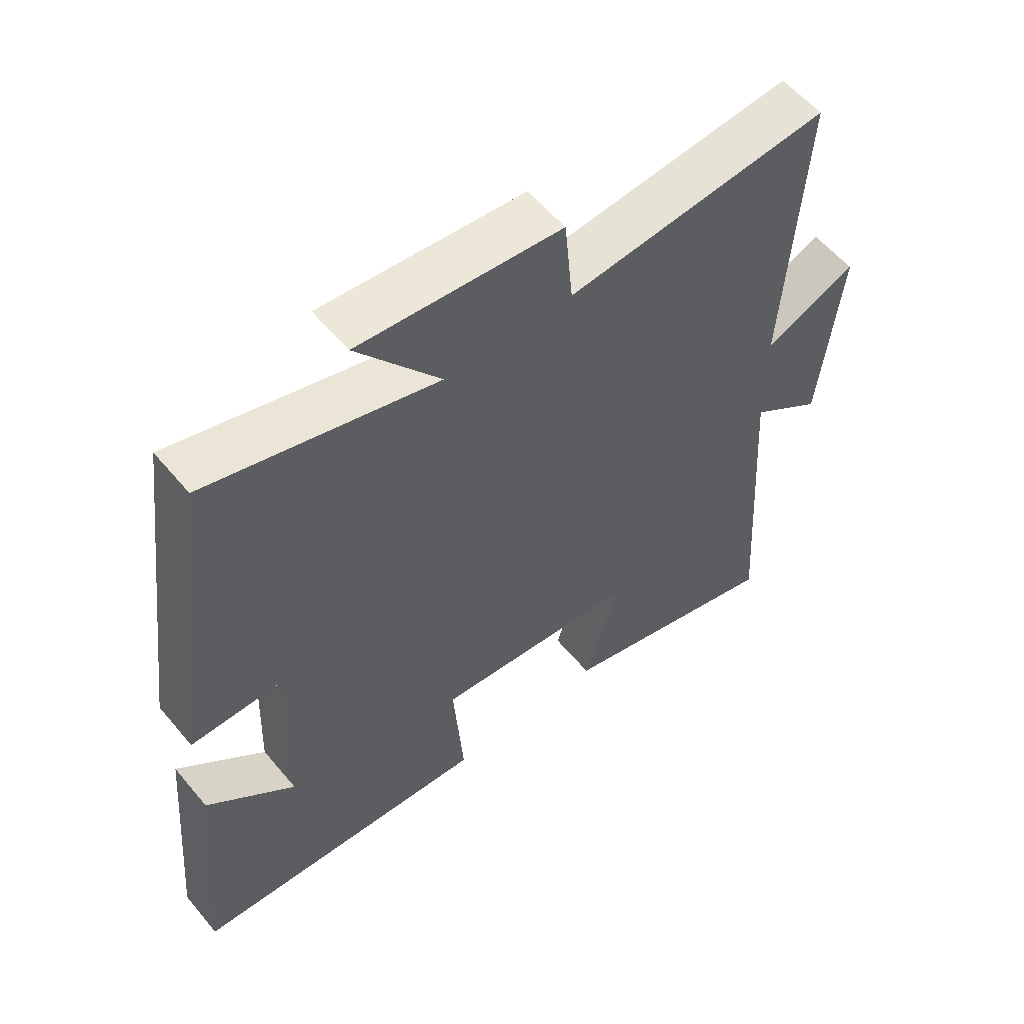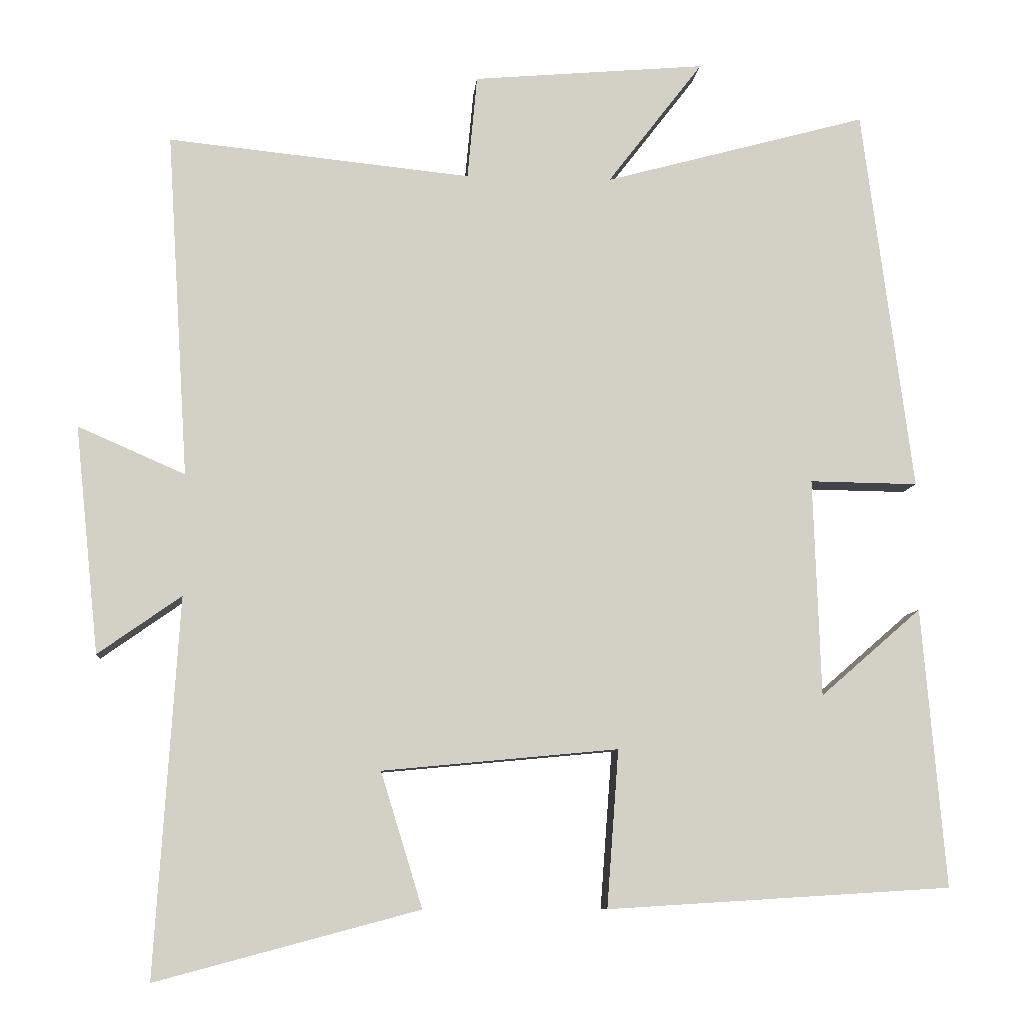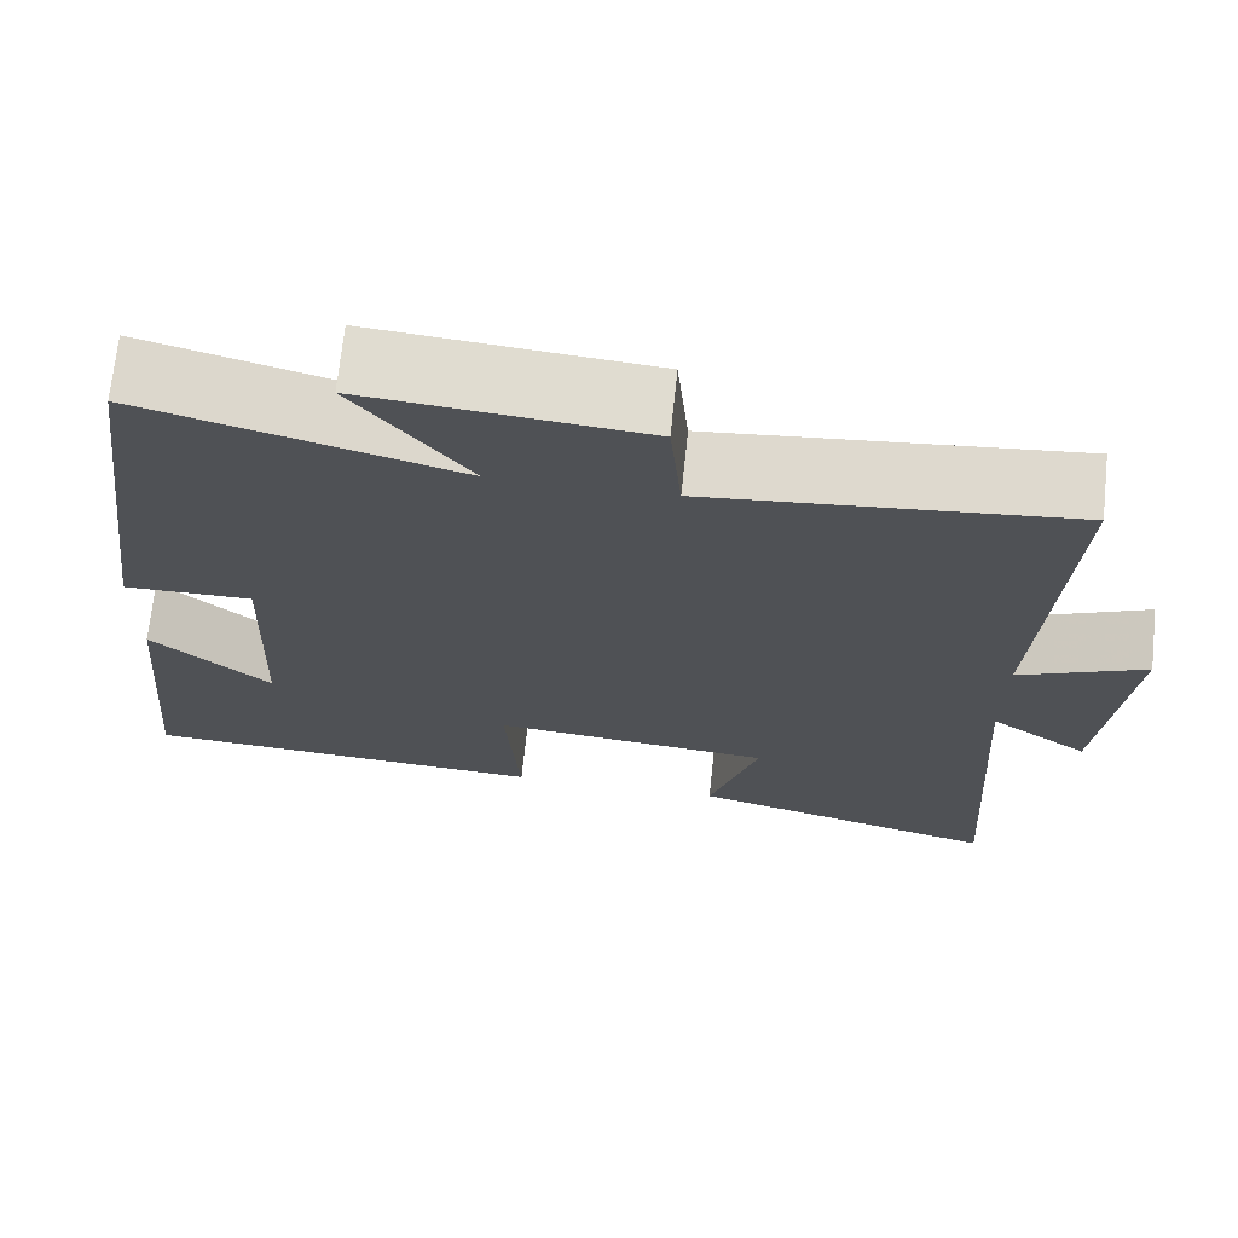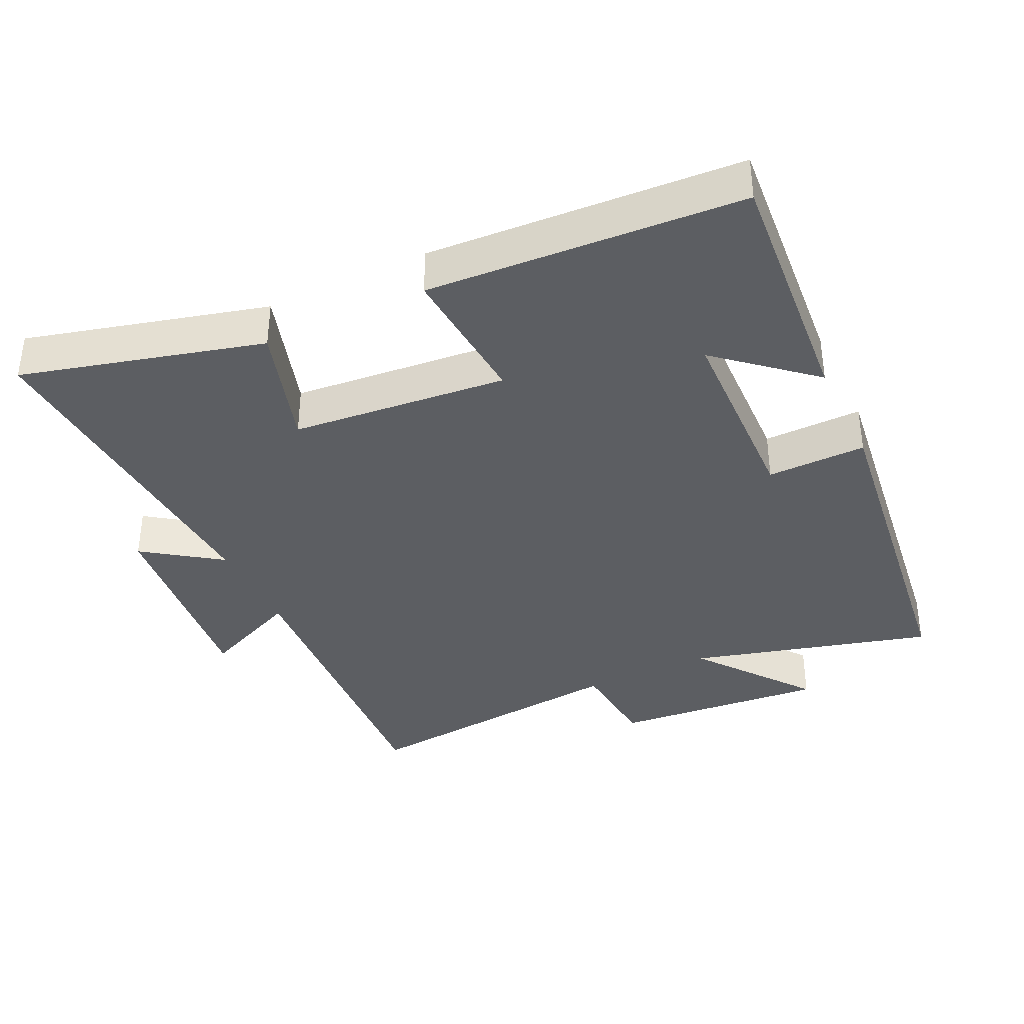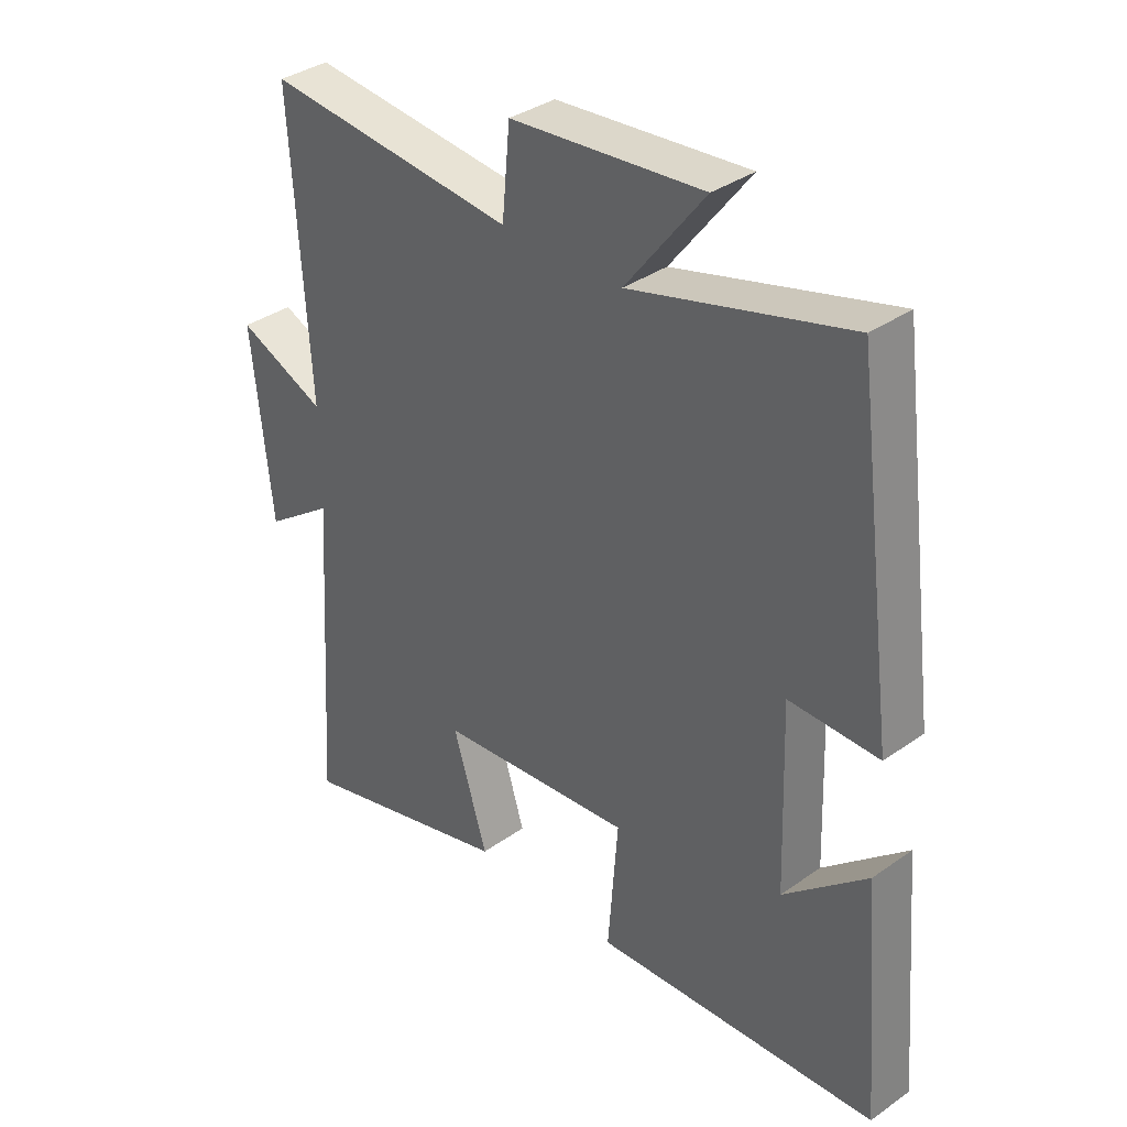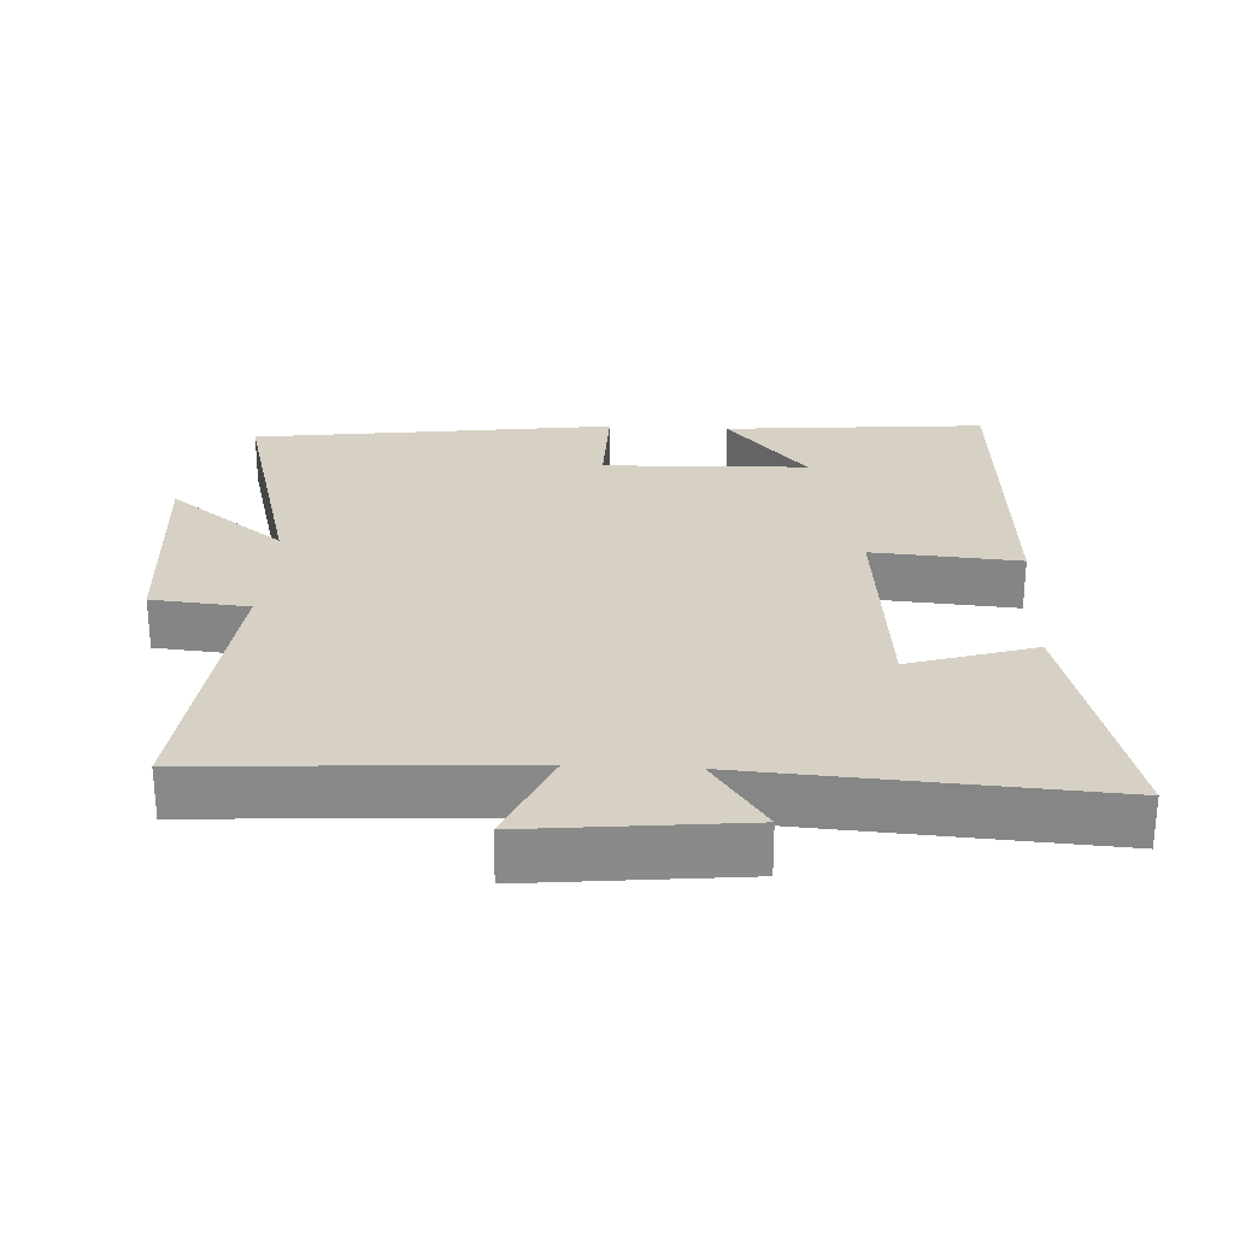
<metadata>
{"format":"obj","ext":"obj","renderer":"f3d","projection":"perspective","resolution":1024,"background":"white","views":[{"elev":57.2,"azim":-39.3,"up":"+Z"},{"elev":-8.4,"azim":174.8,"up":"+Z"},{"elev":69.8,"azim":6.0,"up":"+Z"},{"elev":-37.5,"azim":-154.5,"up":"+Y"},{"elev":35.7,"azim":-132.9,"up":"+Z"},{"elev":26.9,"azim":93.1,"up":"+Y"}]}
</metadata>
<code>
v -0.532 0.07 -0.472
v -0.5 0.07 -0.096
v -0.364 0.07 -0.214
v -0.354 0.07 0.08
v -0.5 0.07 0.078
v -0.432 0.07 0.597
v -0.077 0.07 0.5
v -0.206 0.07 0.668
v 0.108 0.07 0.64
v 0.121 0.07 0.5
v 0.529 0.07 0.541
v 0.5 0.07 0.077
v 0.644 0.07 0.14
v 0.612 0.07 -0.166
v 0.5 0.07 -0.087
v 0.532 0.07 -0.594
v 0.178 0.07 -0.5
v 0.234 0.07 -0.318
v -0.084 0.07 -0.288
v -0.068 0.07 -0.5
v -0.532 0 -0.472
v -0.5 0 -0.096
v -0.364 0 -0.214
v -0.354 0 0.08
v -0.5 0 0.078
v -0.432 0 0.597
v -0.077 0 0.5
v -0.206 0 0.668
v 0.108 0 0.64
v 0.121 0 0.5
v 0.529 0 0.541
v 0.5 0 0.077
v 0.644 0 0.14
v 0.612 0 -0.166
v 0.5 0 -0.087
v 0.532 0 -0.594
v 0.178 0 -0.5
v 0.234 0 -0.318
v -0.084 0 -0.288
v -0.068 0 -0.5
f 19 20 1
f 15 16 17 18
f 15 18 19
f 12 13 14 15
f 12 15 19
f 10 11 12 19
f 7 8 9 10
f 7 10 19
f 4 5 6 7
f 3 4 7 19
f 1 2 3
f 1 3 19
f 21 40 39
f 38 37 36 35
f 39 38 35
f 35 34 33 32
f 39 35 32
f 39 32 31 30
f 30 29 28 27
f 39 30 27
f 27 26 25 24
f 39 27 24 23
f 23 22 21
f 39 23 21
f 1 21 22 2
f 2 22 23 3
f 3 23 24 4
f 4 24 25 5
f 5 25 26 6
f 6 26 27 7
f 7 27 28 8
f 8 28 29 9
f 9 29 30 10
f 10 30 31 11
f 11 31 32 12
f 12 32 33 13
f 13 33 34 14
f 14 34 35 15
f 15 35 36 16
f 16 36 37 17
f 17 37 38 18
f 18 38 39 19
f 19 39 40 20
f 20 40 21 1

</code>
